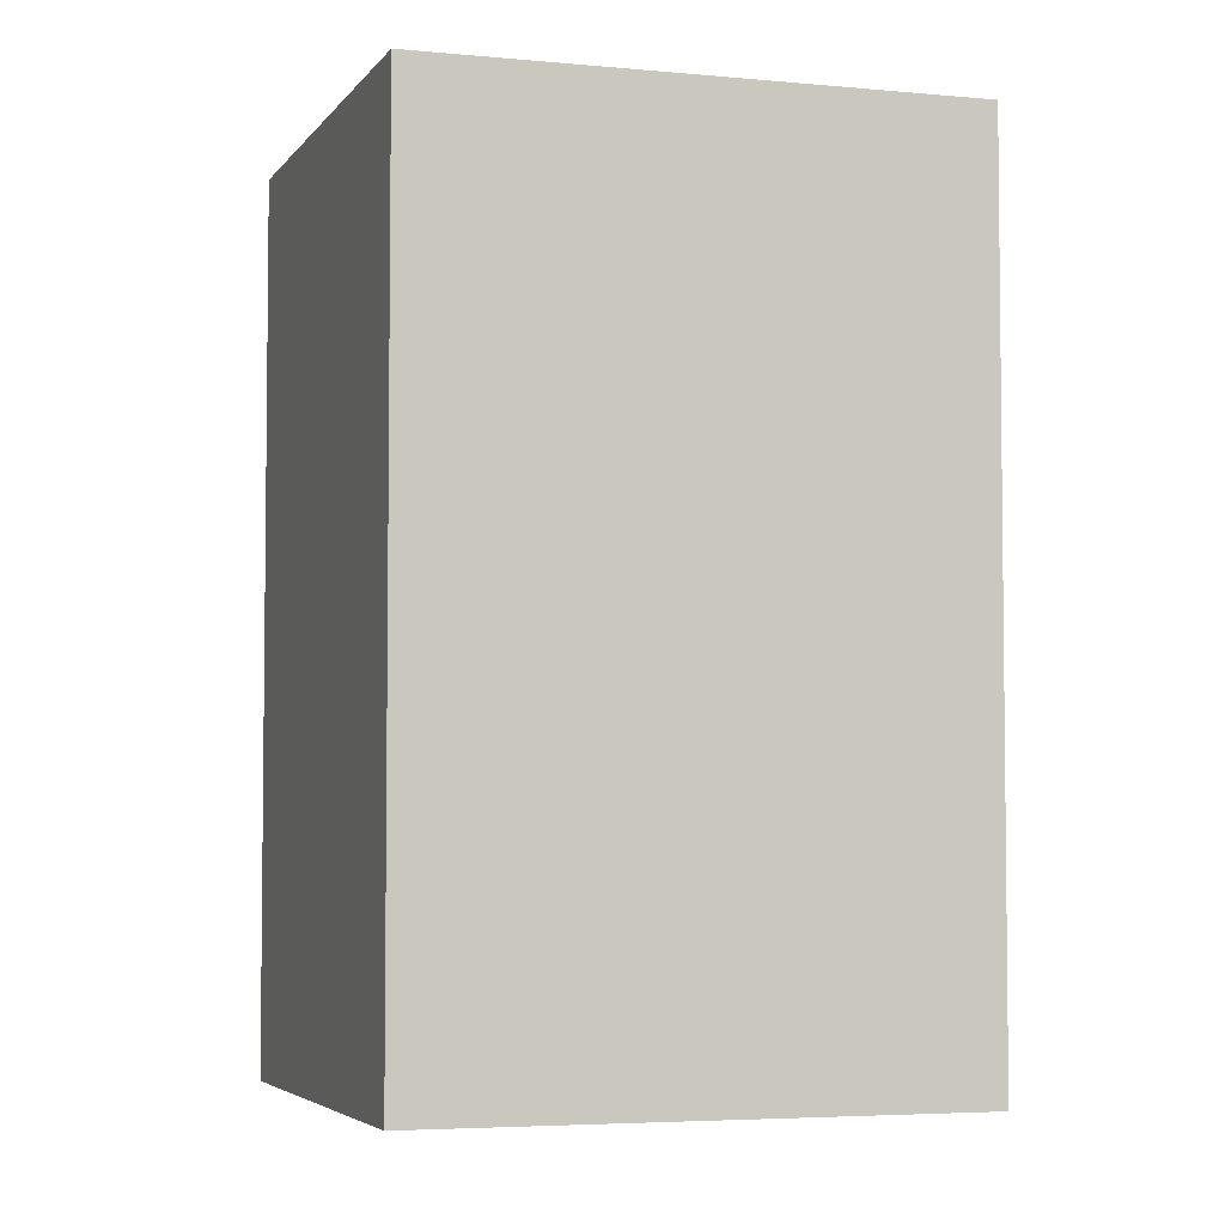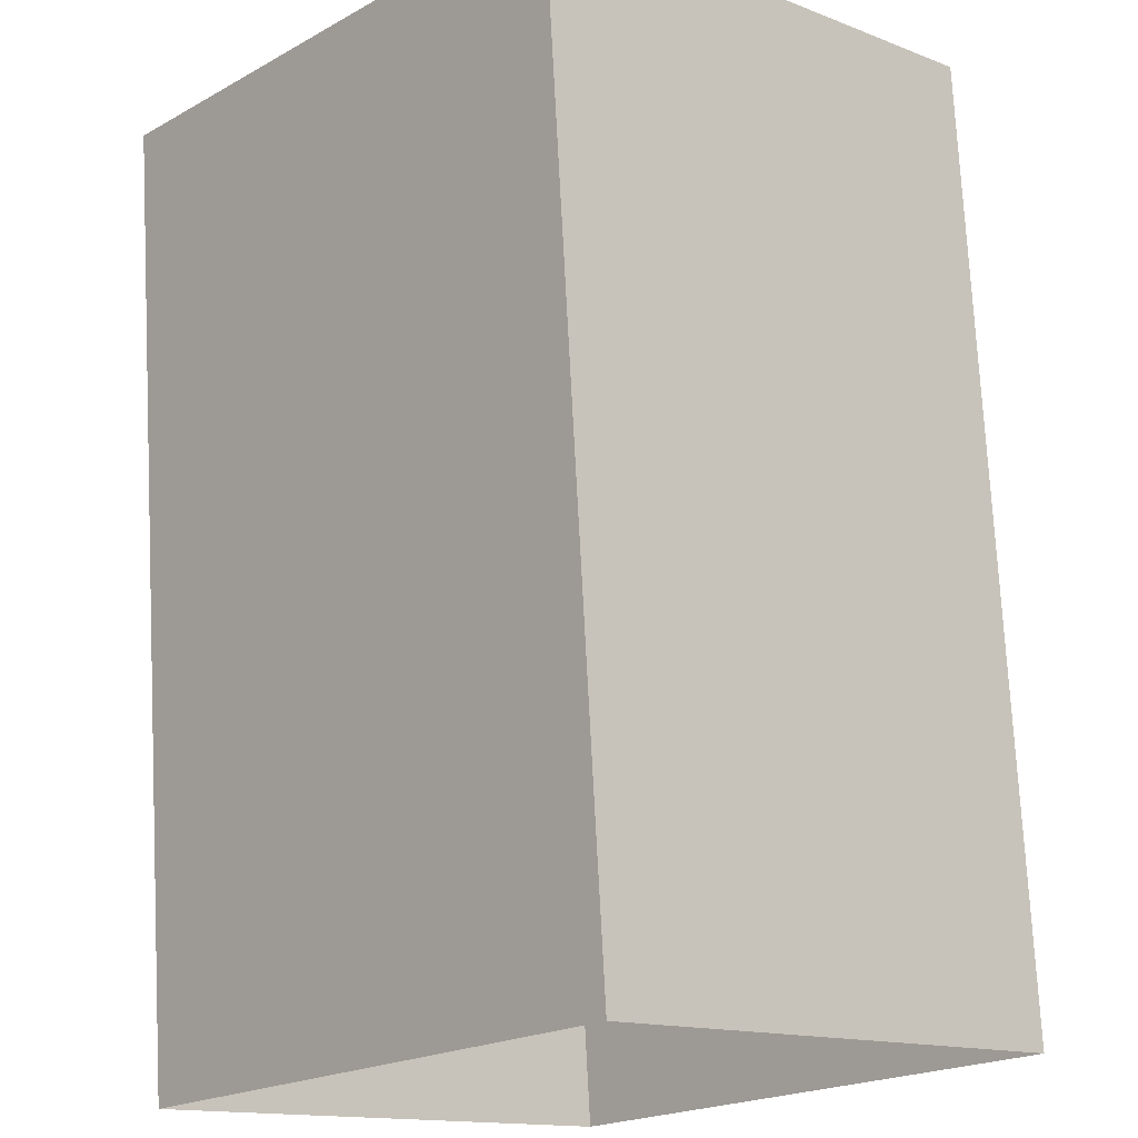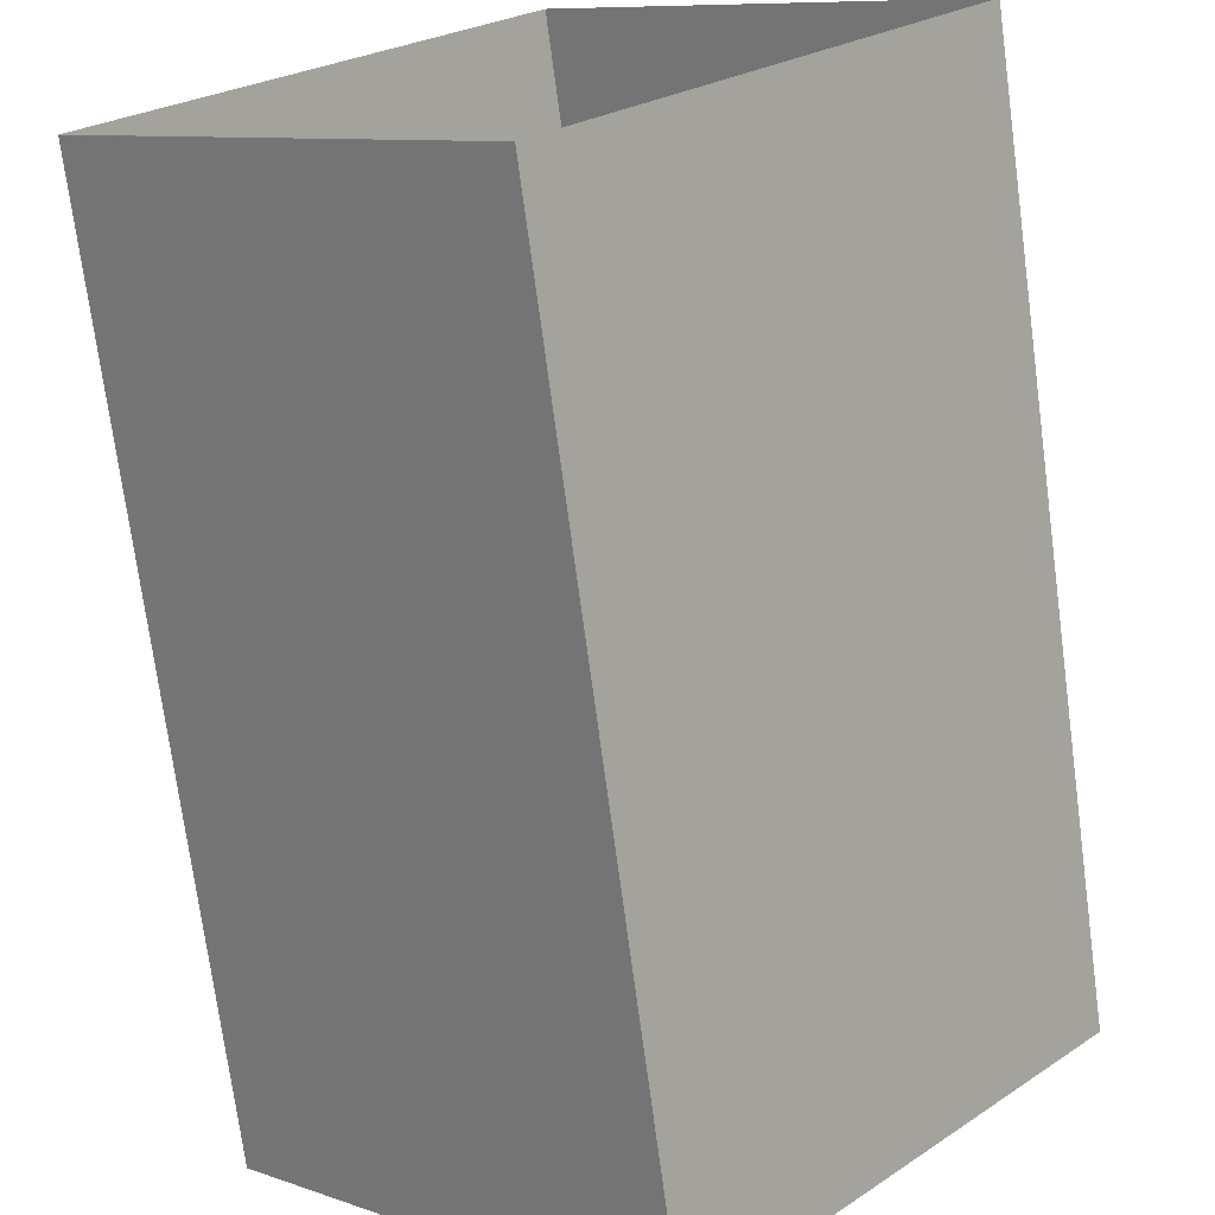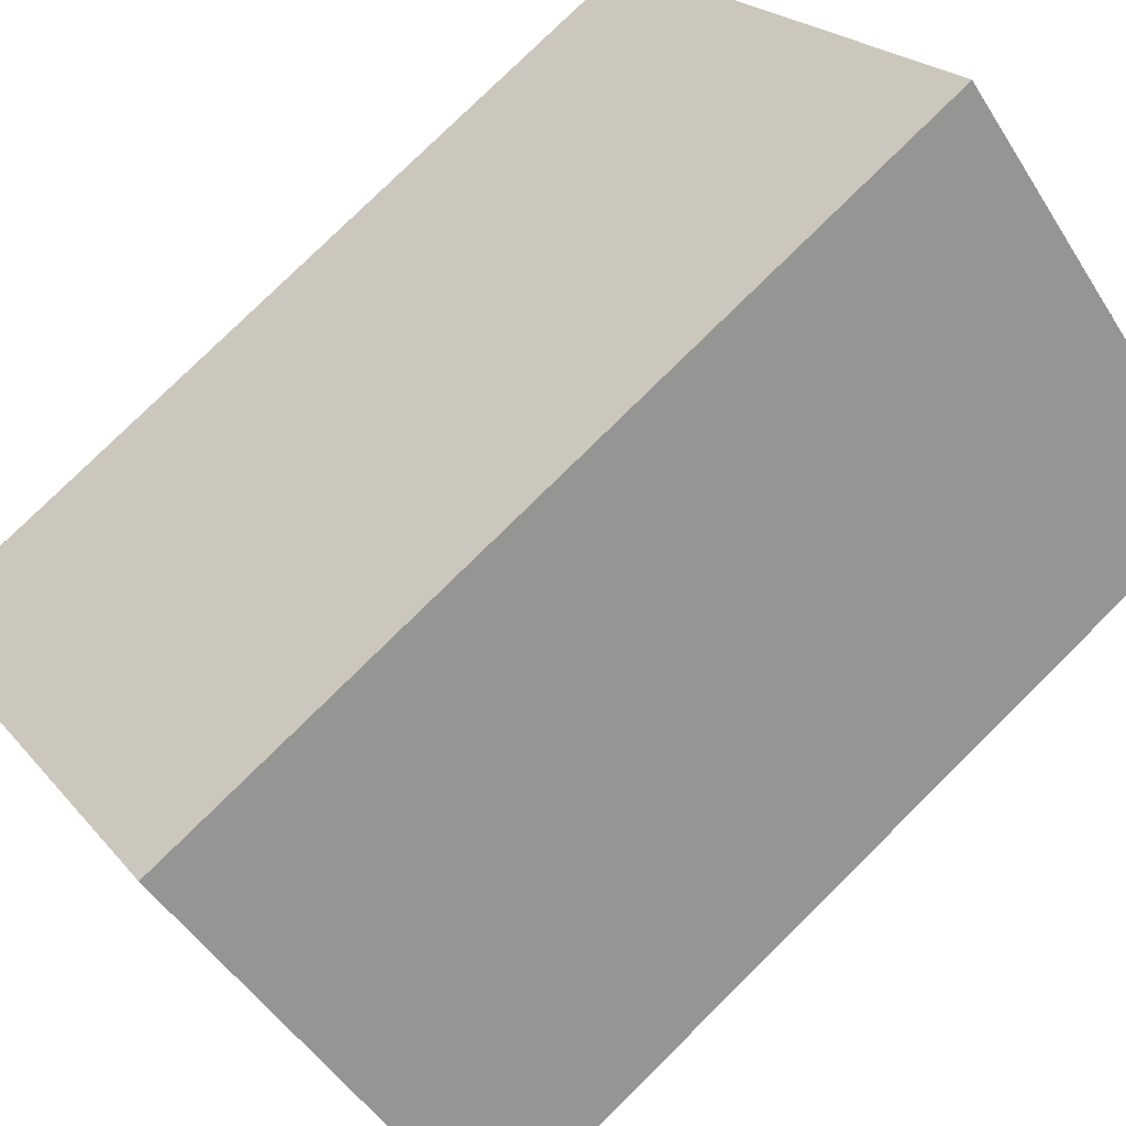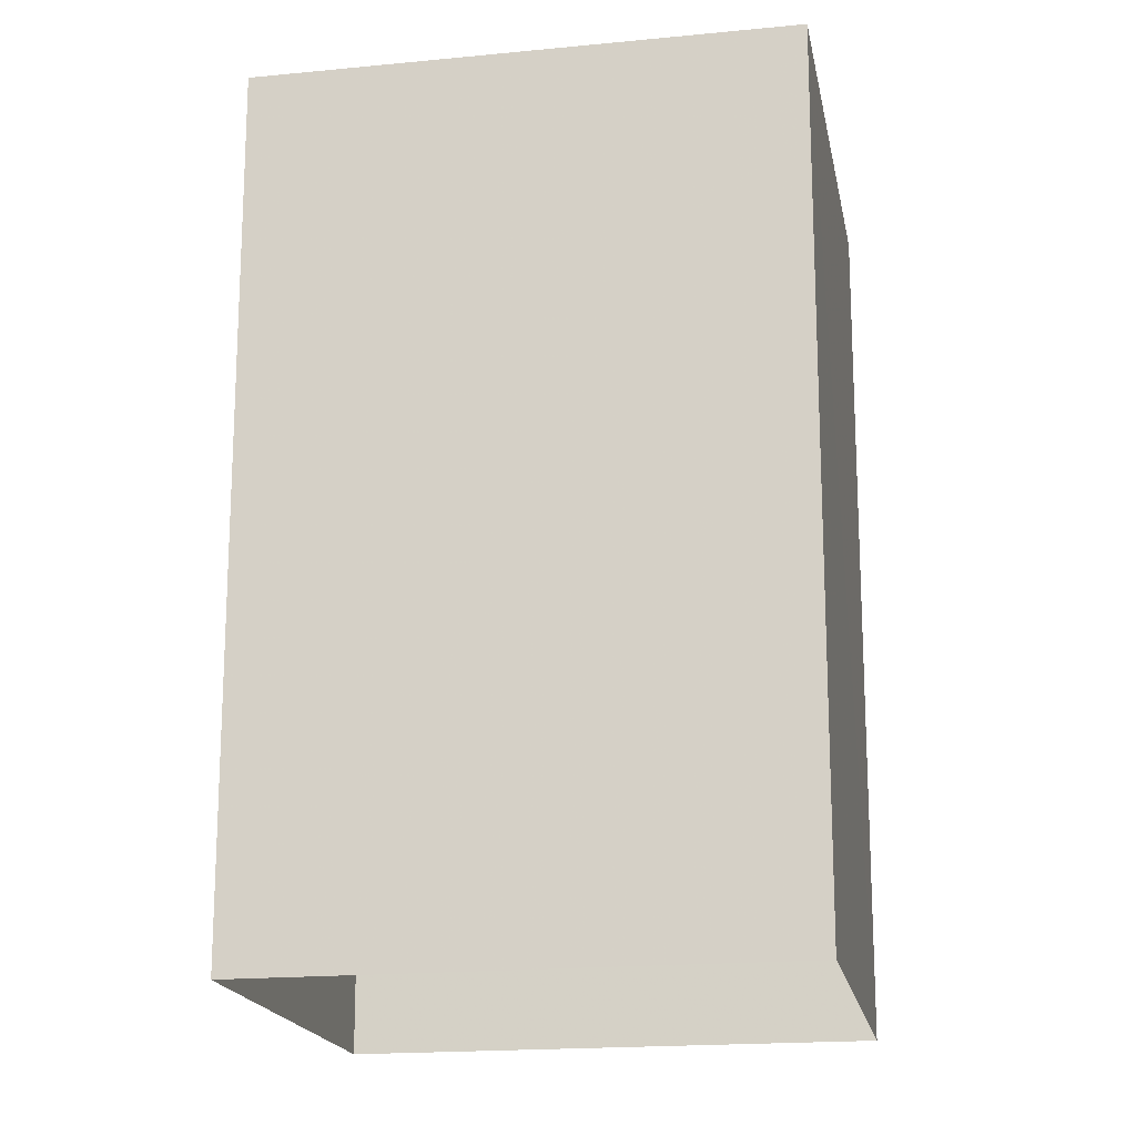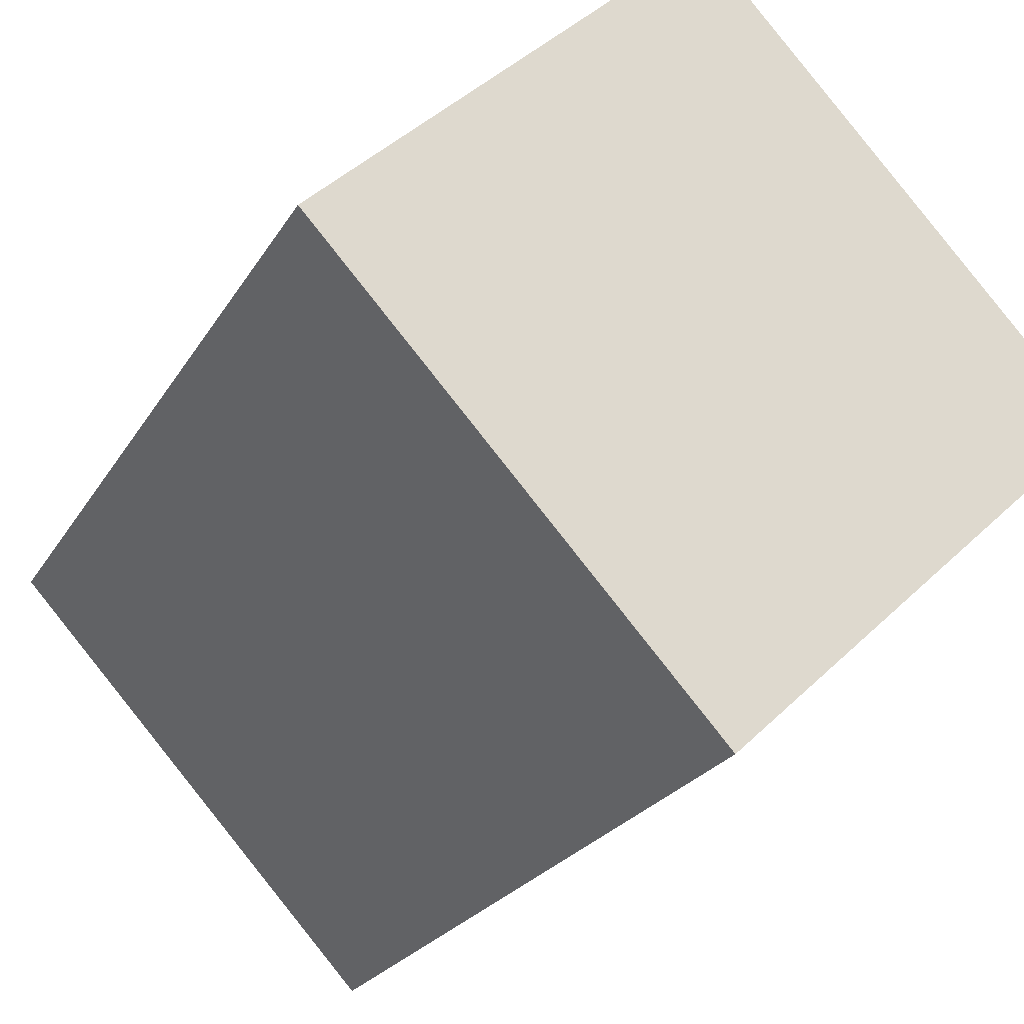
<metadata>
{"format":"obj","ext":"obj","renderer":"f3d","projection":"perspective","resolution":1024,"background":"white","views":[{"elev":-4.5,"azim":-65.1,"up":"+Z"},{"elev":74.0,"azim":177.0,"up":"+Y"},{"elev":-73.0,"azim":-172.4,"up":"+Y"},{"elev":78.8,"azim":-134.6,"up":"+Y"},{"elev":-17.9,"azim":-36.6,"up":"+Z"},{"elev":-22.7,"azim":-22.7,"up":"+Y"}]}
</metadata>
<code>
v -1.231e+04 -3.743e+04 25.62
v -1.231e+04 -3.743e+04 25.62
v -1.232e+04 -3.743e+04 25.62
v -1.231e+04 -3.742e+04 25.62
v -1.231e+04 -3.743e+04 37.1
v -1.231e+04 -3.742e+04 37.11
v -1.232e+04 -3.743e+04 37.1
v -1.231e+04 -3.743e+04 37.1
f 1 2 3
f 4 1 3
f 5 6 7
f 8 5 7
f 7 4 3
f 7 6 4
f 5 1 4
f 6 5 4
f 8 2 1
f 5 8 1
f 8 3 2
f 8 7 3

</code>
